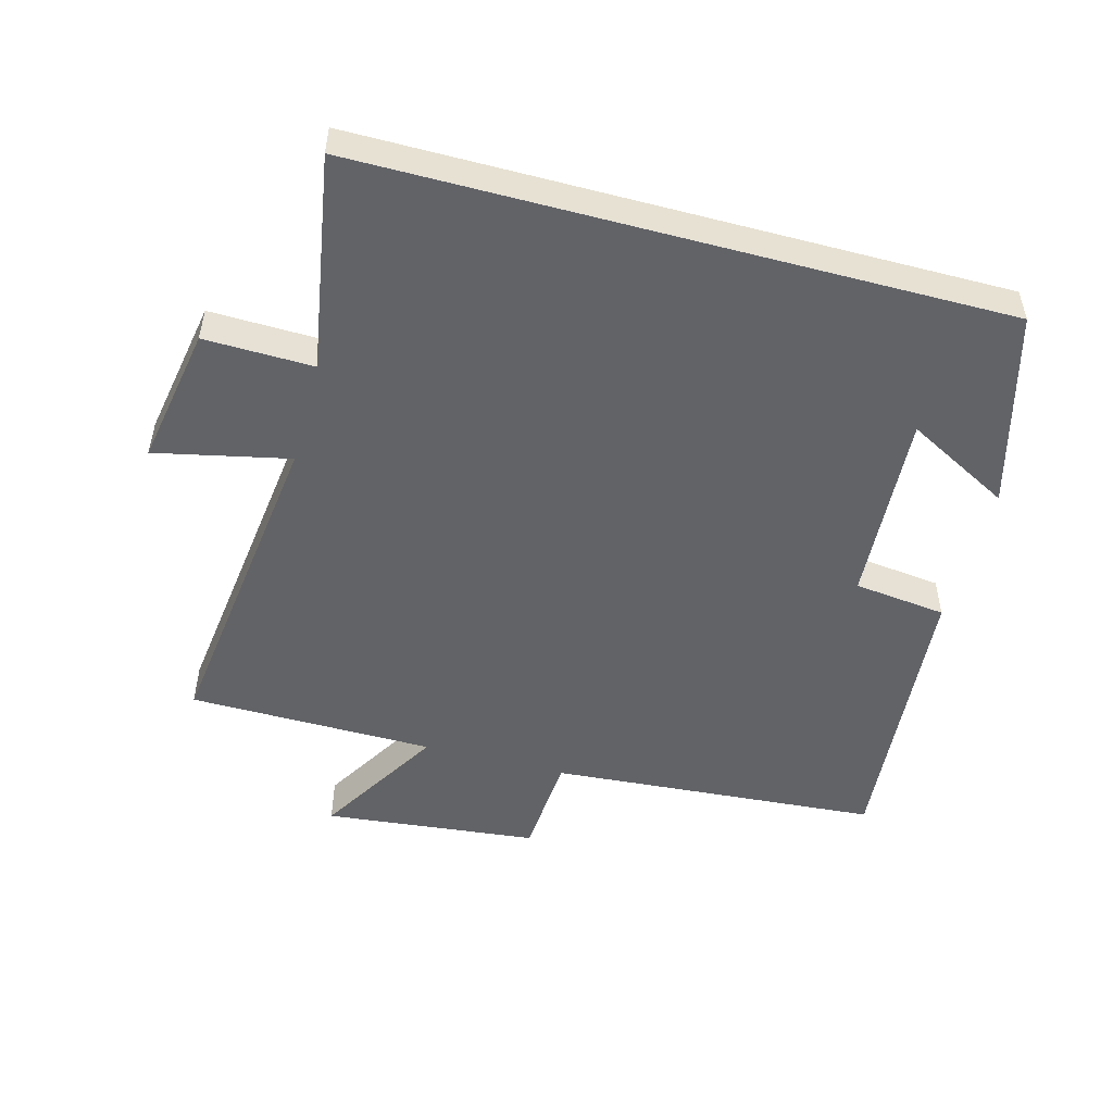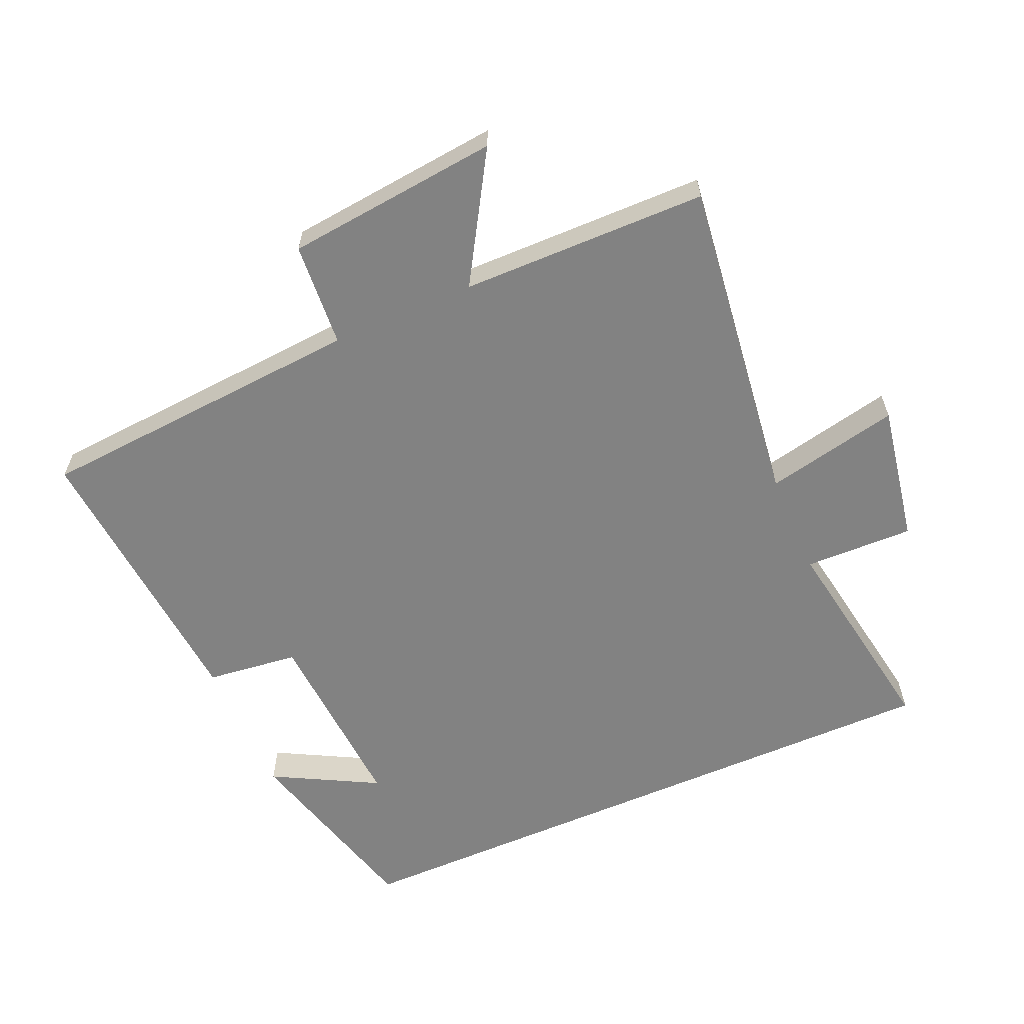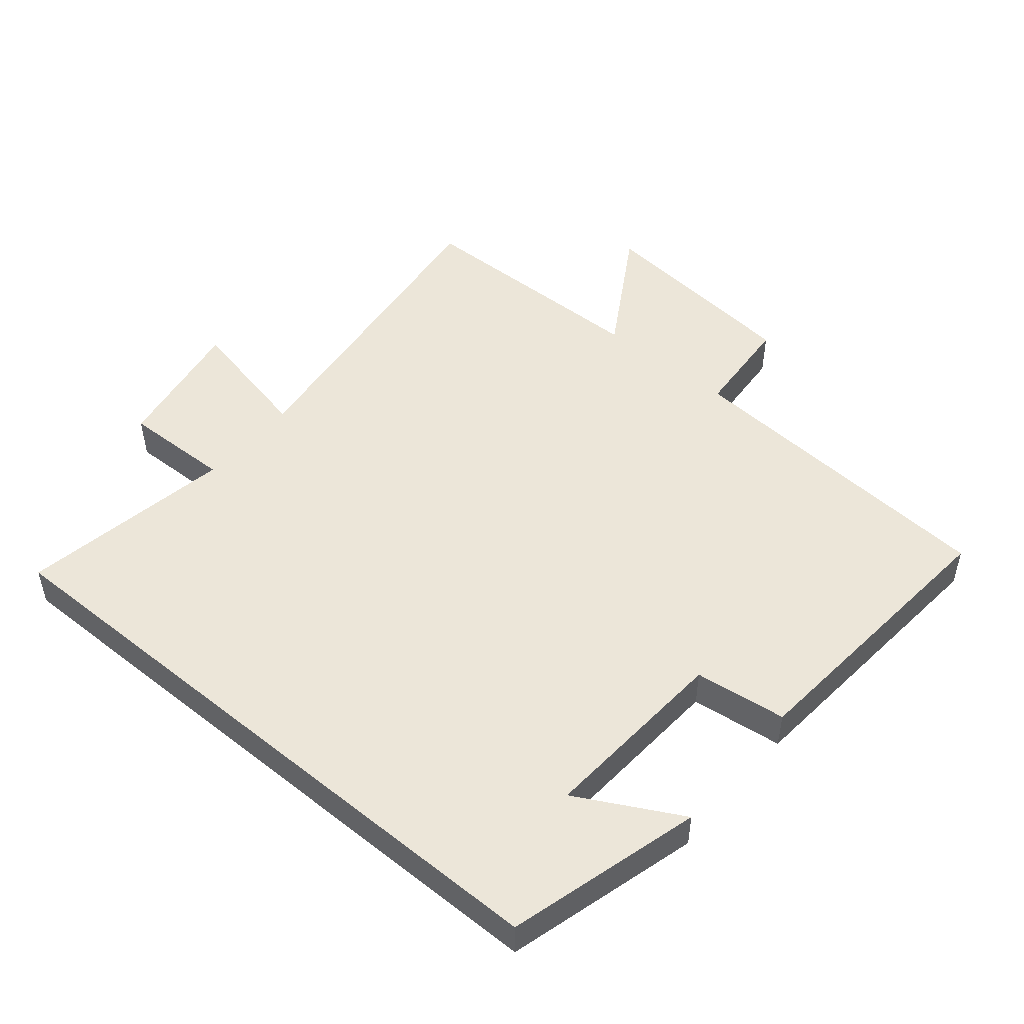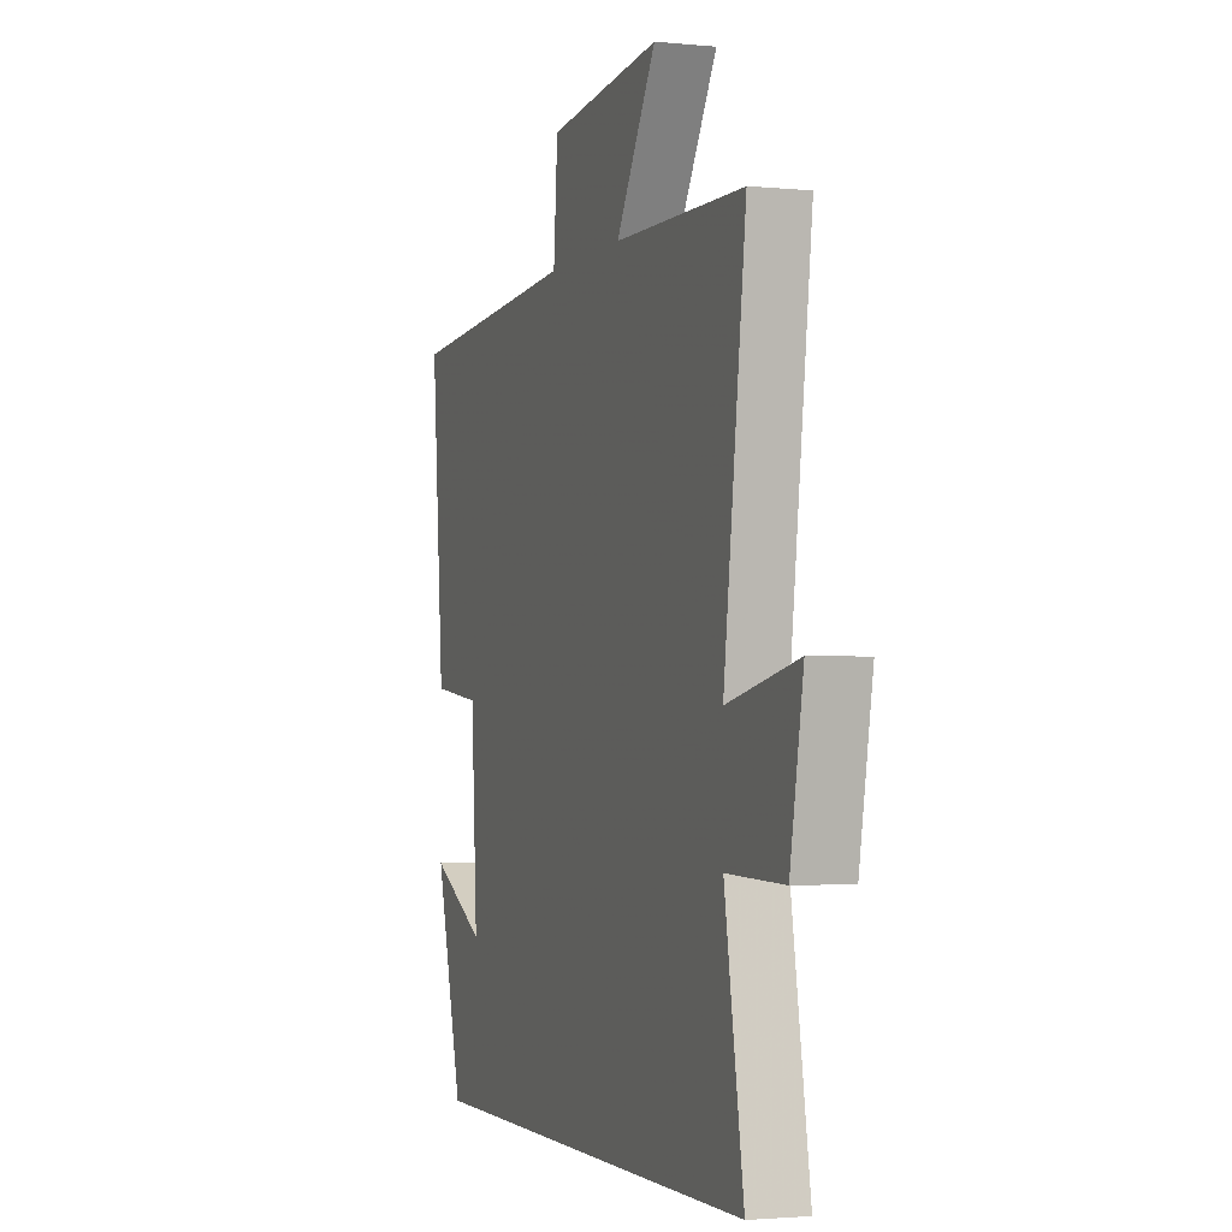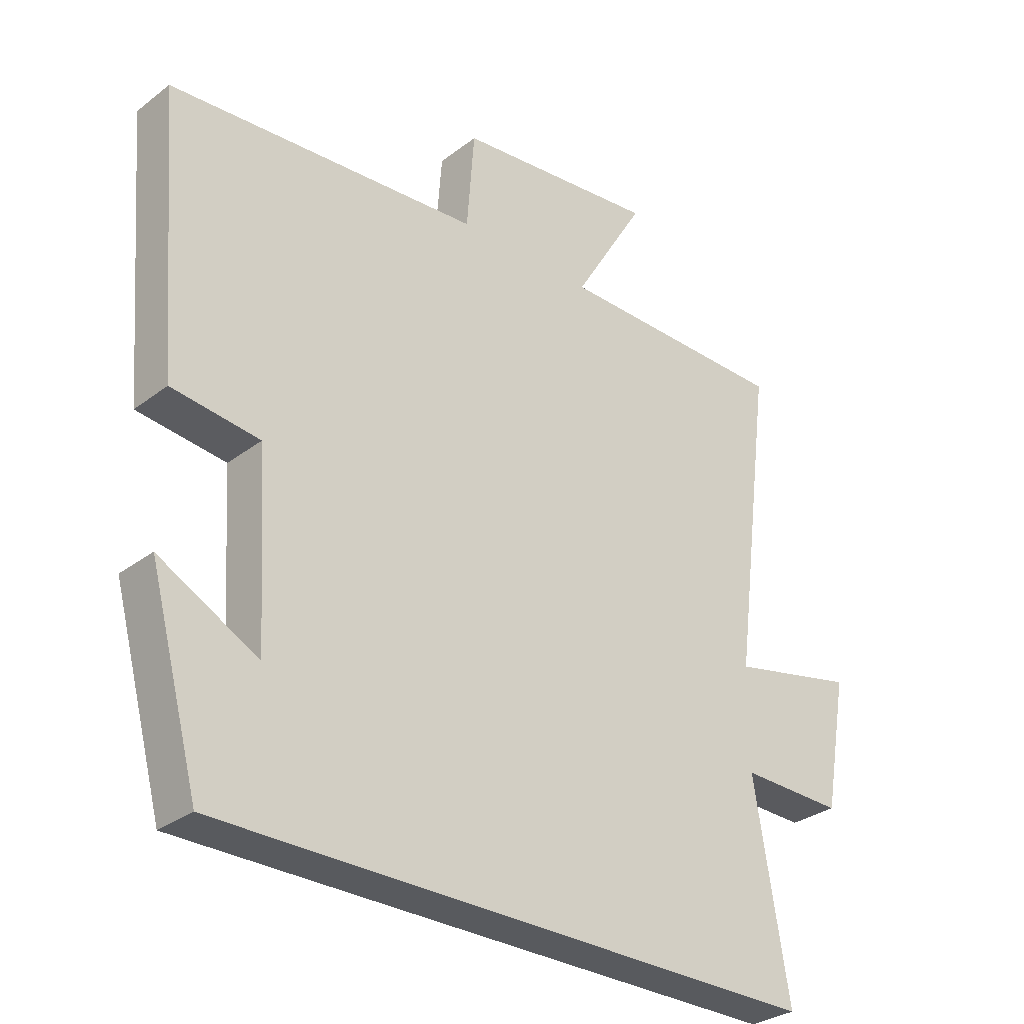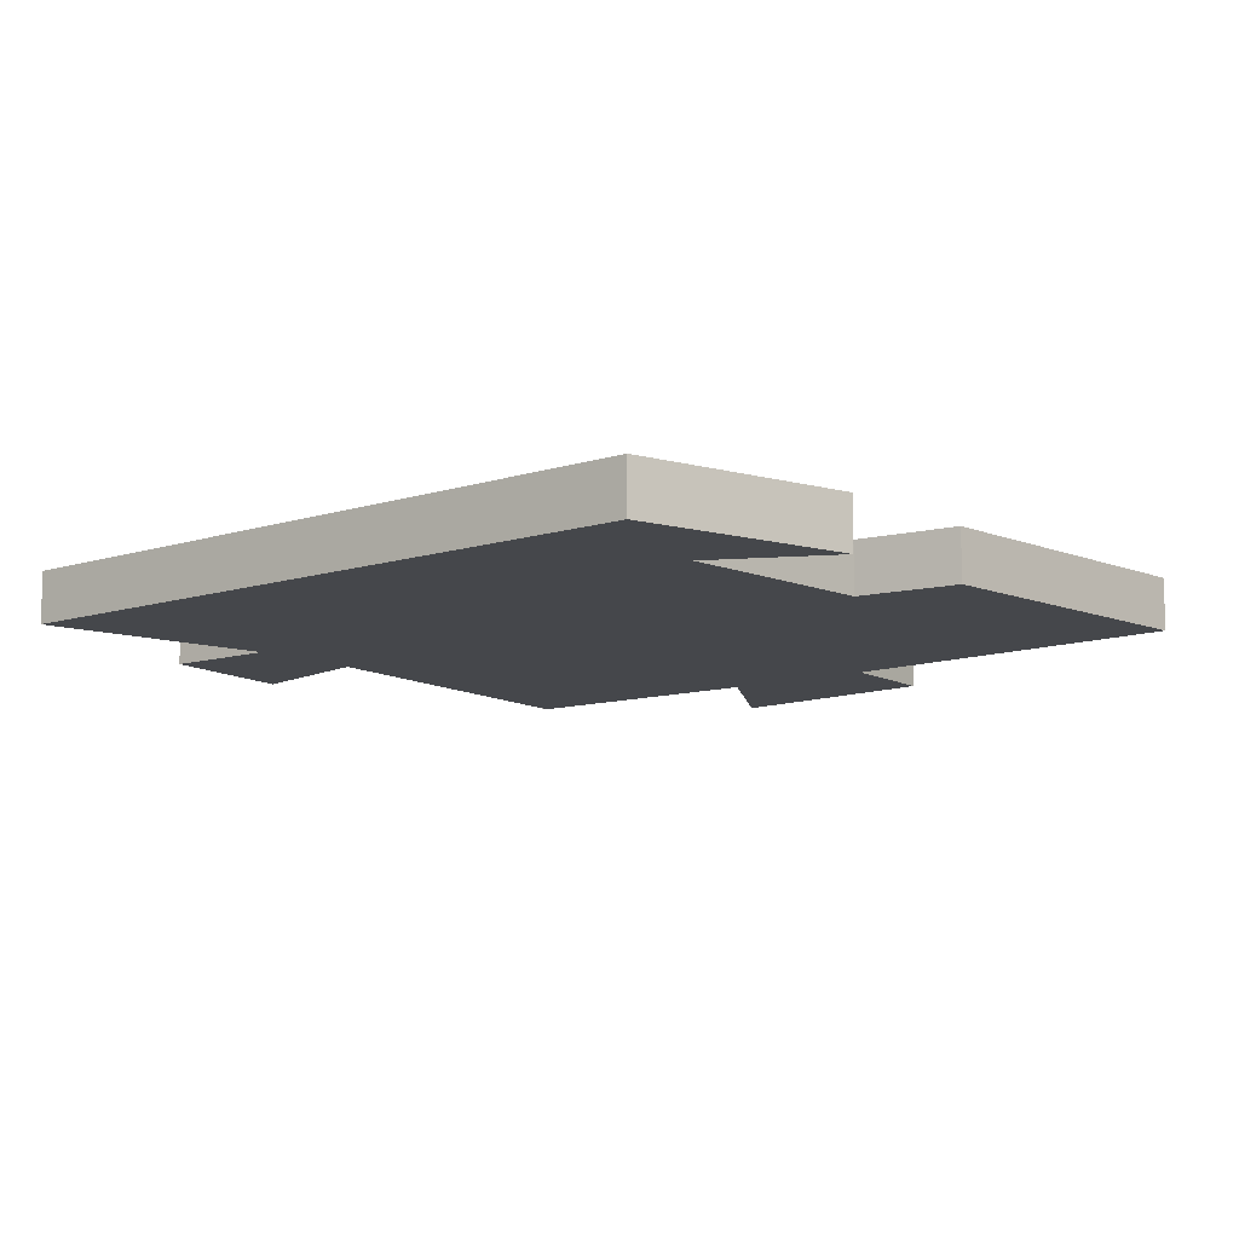
<metadata>
{"format":"obj","ext":"obj","renderer":"f3d","projection":"perspective","resolution":1024,"background":"white","views":[{"elev":-51.0,"azim":164.9,"up":"+Y"},{"elev":-60.7,"azim":23.6,"up":"+Y"},{"elev":49.3,"azim":-140.1,"up":"+Y"},{"elev":-2.2,"azim":70.6,"up":"+Z"},{"elev":-30.5,"azim":-42.4,"up":"+Z"},{"elev":-10.2,"azim":-140.4,"up":"+Y"}]}
</metadata>
<code>
v 0.564 0.07 0.495
v 0.5 0.07 -0.007
v 0.704 0.07 0.037
v 0.666 0.07 -0.175
v 0.5 0.07 -0.171
v 0.555 0.07 -0.5
v -0.42 0.07 -0.5
v -0.5 0.07 -0.203
v -0.341 0.07 -0.288
v -0.359 0.07 0.006
v -0.5 0.07 0.023
v -0.536 0.07 0.463
v -0.033 0.07 0.5
v -0.021 0.07 0.659
v 0.305 0.07 0.693
v 0.189 0.07 0.5
v 0.564 0 0.495
v 0.5 0 -0.007
v 0.704 0 0.037
v 0.666 0 -0.175
v 0.5 0 -0.171
v 0.555 0 -0.5
v -0.42 0 -0.5
v -0.5 0 -0.203
v -0.341 0 -0.288
v -0.359 0 0.006
v -0.5 0 0.023
v -0.536 0 0.463
v -0.033 0 0.5
v -0.021 0 0.659
v 0.305 0 0.693
v 0.189 0 0.5
f 13 14 15 16
f 13 16 1 2
f 10 11 12 13
f 9 10 13 2
f 7 8 9
f 5 6 7 9
f 5 9 2 3
f 3 4 5
f 32 31 30 29
f 18 17 32 29
f 29 28 27 26
f 18 29 26 25
f 25 24 23
f 25 23 22 21
f 19 18 25 21
f 21 20 19
f 1 17 18 2
f 2 18 19 3
f 3 19 20 4
f 4 20 21 5
f 5 21 22 6
f 6 22 23 7
f 7 23 24 8
f 8 24 25 9
f 9 25 26 10
f 10 26 27 11
f 11 27 28 12
f 12 28 29 13
f 13 29 30 14
f 14 30 31 15
f 15 31 32 16
f 16 32 17 1

</code>
